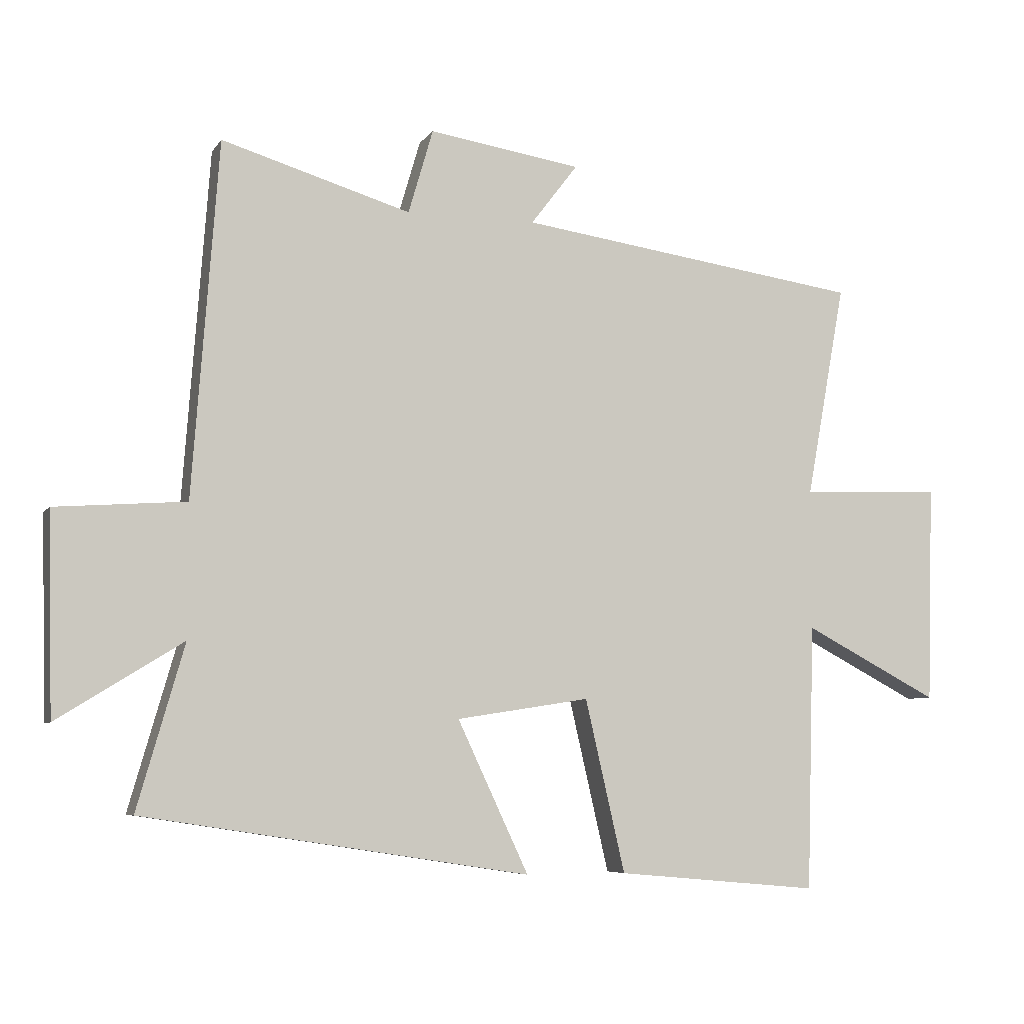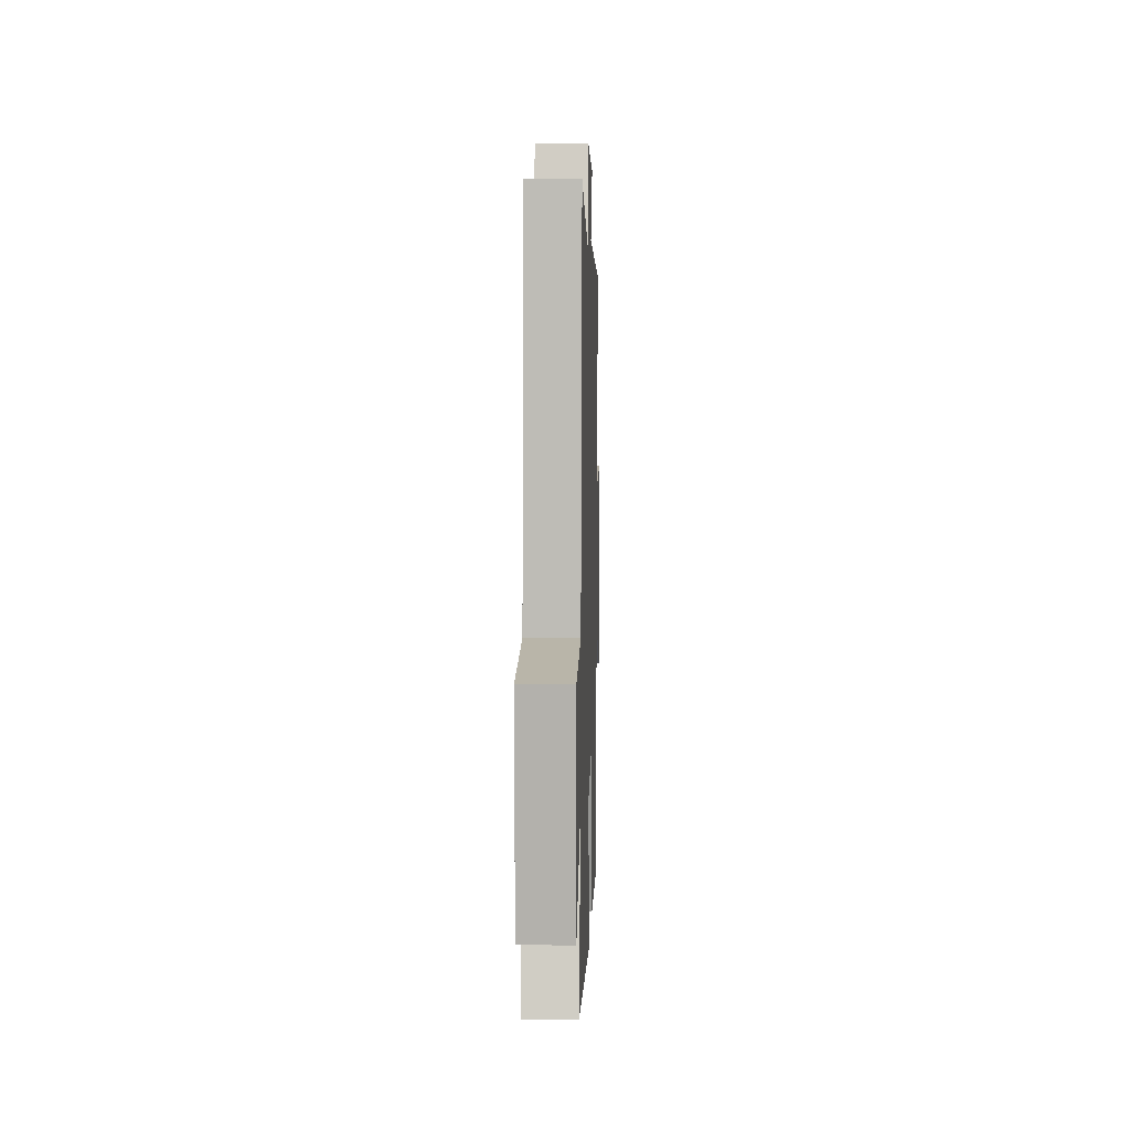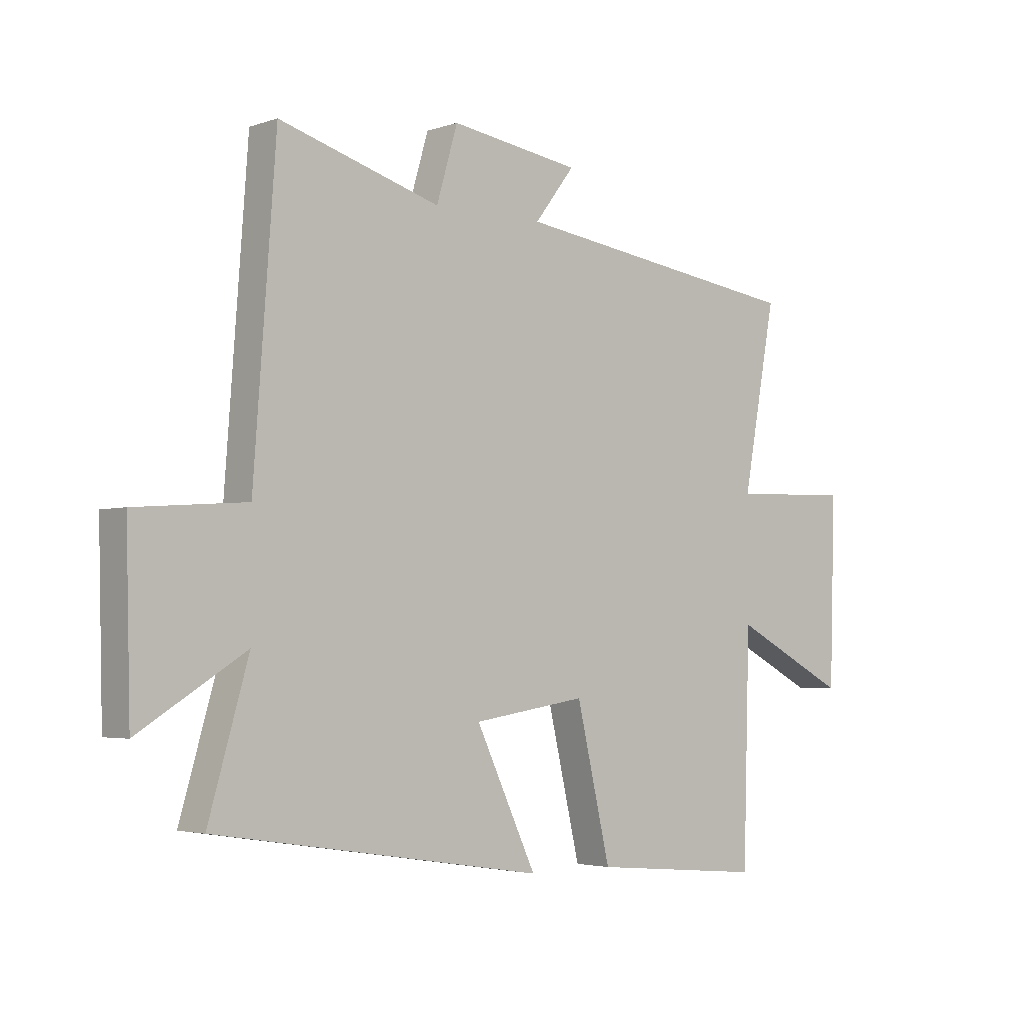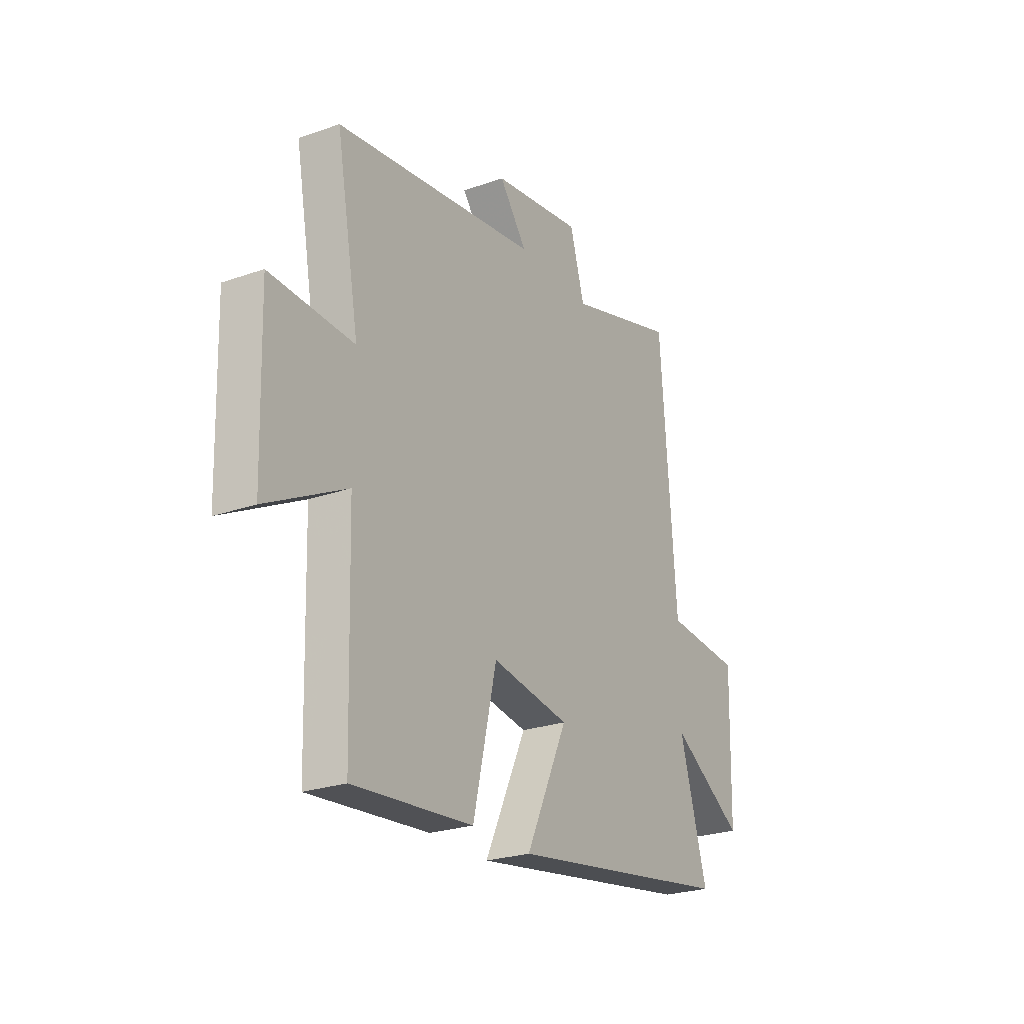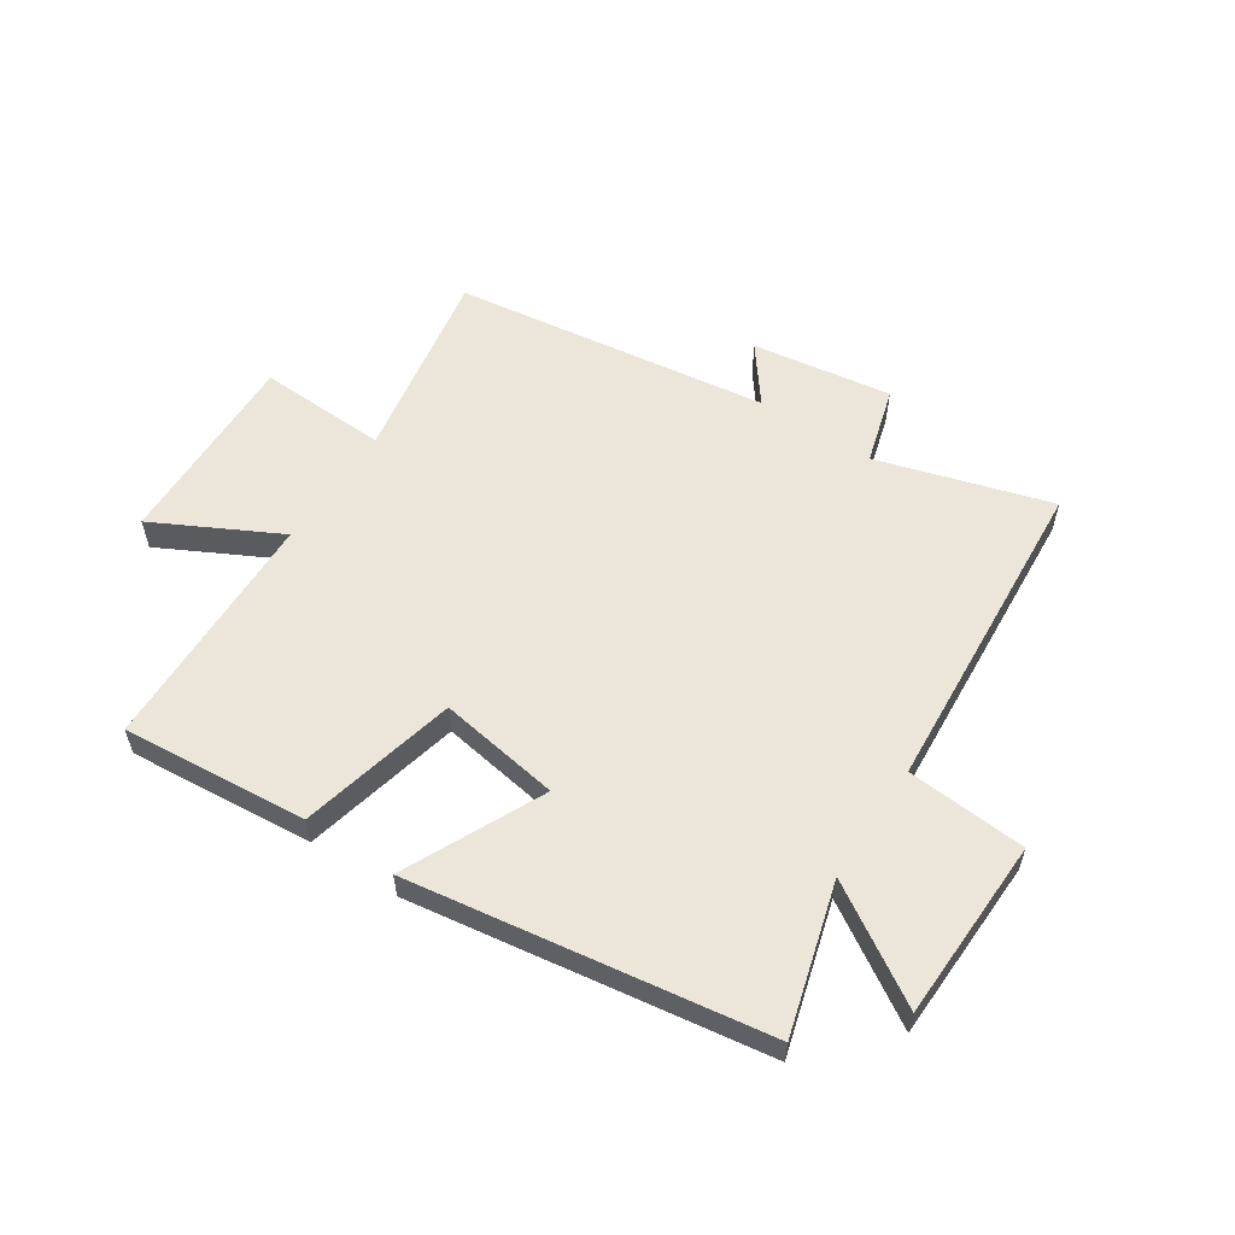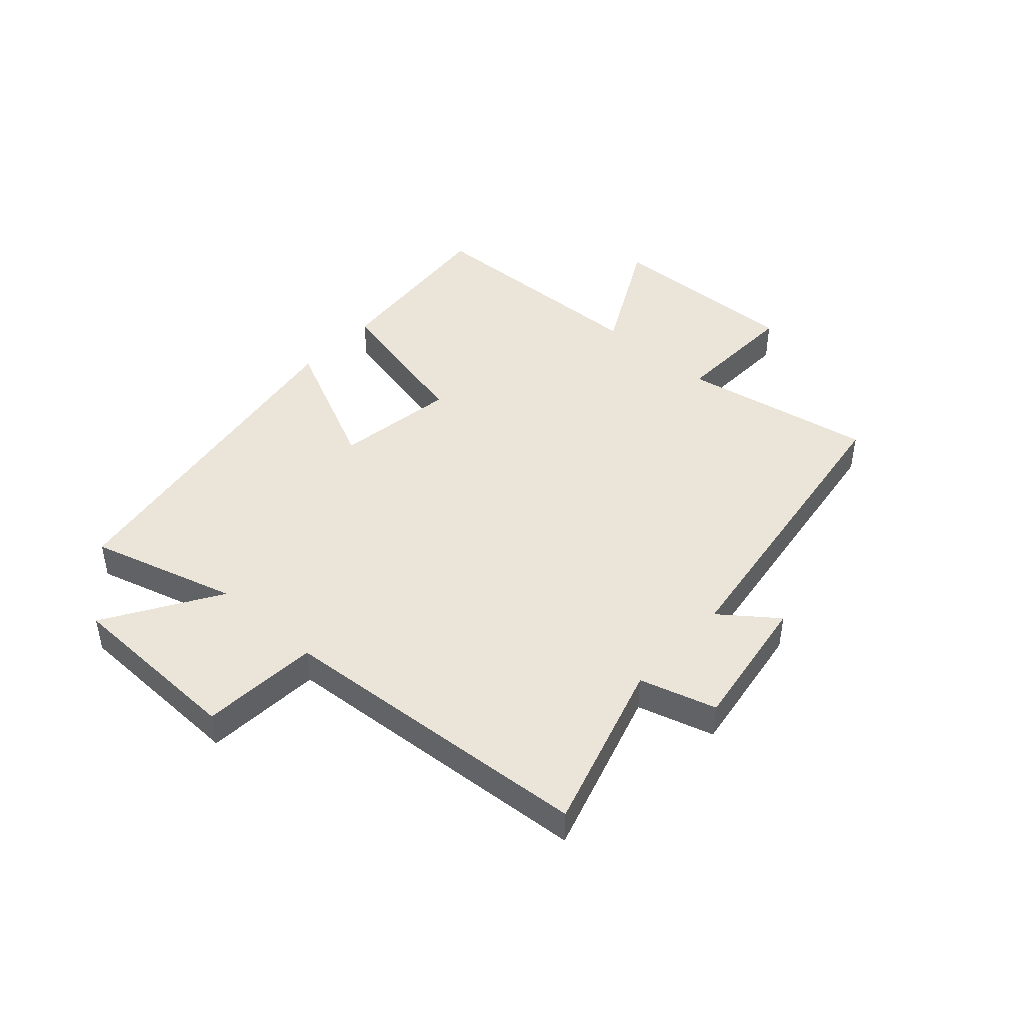
<metadata>
{"format":"obj","ext":"obj","renderer":"f3d","projection":"perspective","resolution":1024,"background":"white","views":[{"elev":-6.4,"azim":-18.9,"up":"+Z"},{"elev":9.1,"azim":-88.2,"up":"+Z"},{"elev":-3.3,"azim":-41.1,"up":"+Z"},{"elev":-24.9,"azim":119.8,"up":"+Z"},{"elev":57.2,"azim":-146.4,"up":"+Y"},{"elev":44.7,"azim":-47.9,"up":"+Y"}]}
</metadata>
<code>
v -0.572 0.07 -0.408
v -0.5 0.07 -0.158
v -0.692 0.07 -0.277
v -0.7 0.07 0.029
v -0.5 0.07 0.044
v -0.46 0.07 0.587
v -0.17 0.07 0.5
v -0.132 0.07 0.63
v 0.102 0.07 0.594
v 0.03 0.07 0.5
v 0.56 0.07 0.425
v 0.5 0.07 0.098
v 0.717 0.07 0.106
v 0.707 0.07 -0.228
v 0.5 0.07 -0.12
v 0.488 0.07 -0.528
v 0.177 0.07 -0.5
v 0.116 0.07 -0.236
v -0.088 0.07 -0.268
v 0.021 0.07 -0.5
v -0.572 0 -0.408
v -0.5 0 -0.158
v -0.692 0 -0.277
v -0.7 0 0.029
v -0.5 0 0.044
v -0.46 0 0.587
v -0.17 0 0.5
v -0.132 0 0.63
v 0.102 0 0.594
v 0.03 0 0.5
v 0.56 0 0.425
v 0.5 0 0.098
v 0.717 0 0.106
v 0.707 0 -0.228
v 0.5 0 -0.12
v 0.488 0 -0.528
v 0.177 0 -0.5
v 0.116 0 -0.236
v -0.088 0 -0.268
v 0.021 0 -0.5
f 19 20 1 2
f 18 19 2
f 15 16 17 18
f 15 18 2
f 12 13 14 15
f 12 15 2
f 10 11 12 2
f 7 8 9 10
f 7 10 2 3
f 5 6 7
f 5 7 3
f 3 4 5
f 22 21 40 39
f 22 39 38
f 38 37 36 35
f 22 38 35
f 35 34 33 32
f 22 35 32
f 22 32 31 30
f 30 29 28 27
f 23 22 30 27
f 27 26 25
f 23 27 25
f 25 24 23
f 1 21 22 2
f 2 22 23 3
f 3 23 24 4
f 4 24 25 5
f 5 25 26 6
f 6 26 27 7
f 7 27 28 8
f 8 28 29 9
f 9 29 30 10
f 10 30 31 11
f 11 31 32 12
f 12 32 33 13
f 13 33 34 14
f 14 34 35 15
f 15 35 36 16
f 16 36 37 17
f 17 37 38 18
f 18 38 39 19
f 19 39 40 20
f 20 40 21 1

</code>
